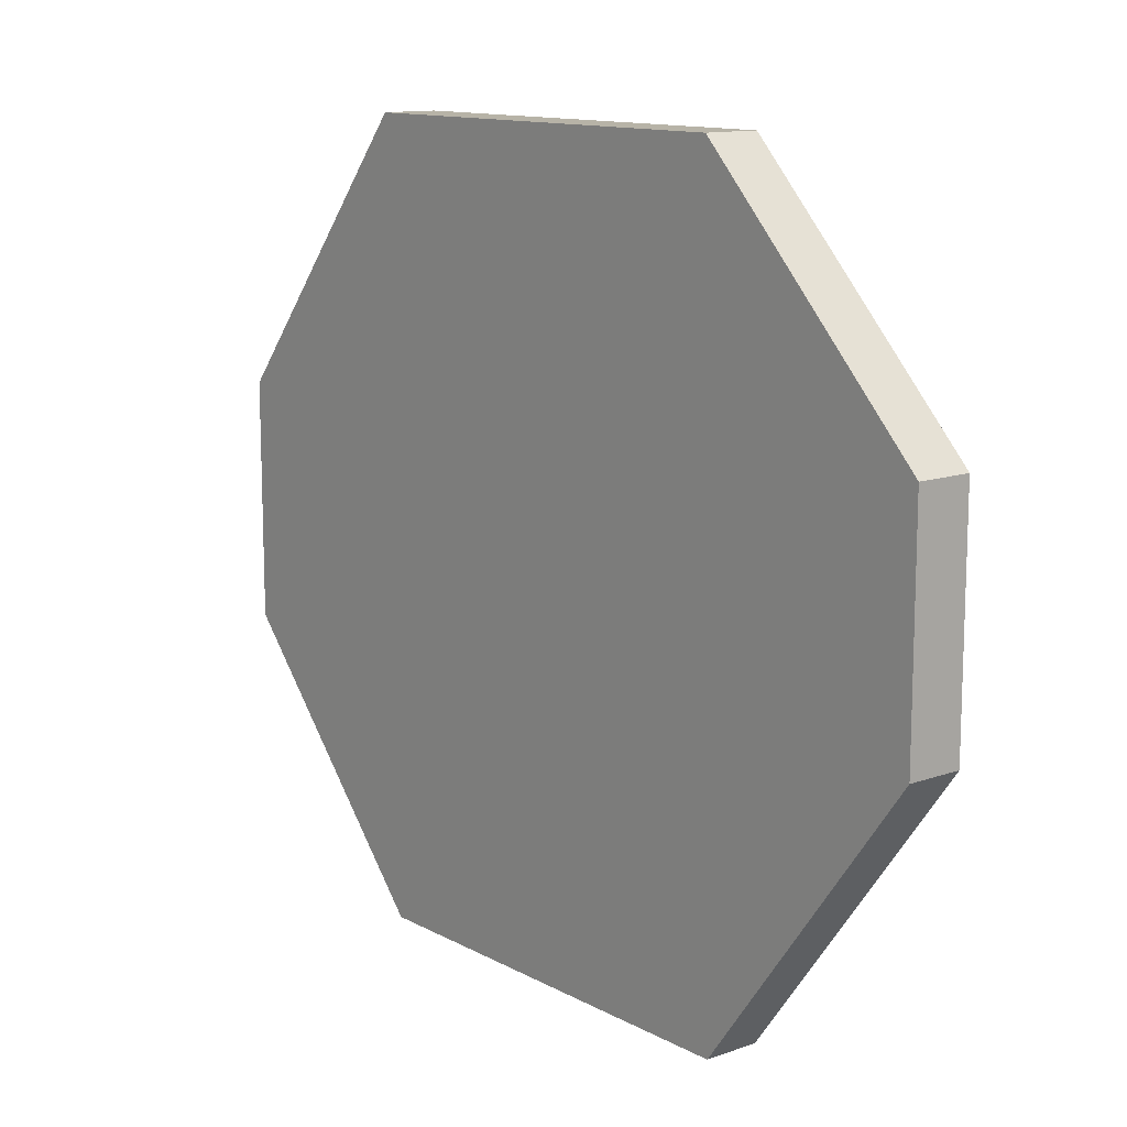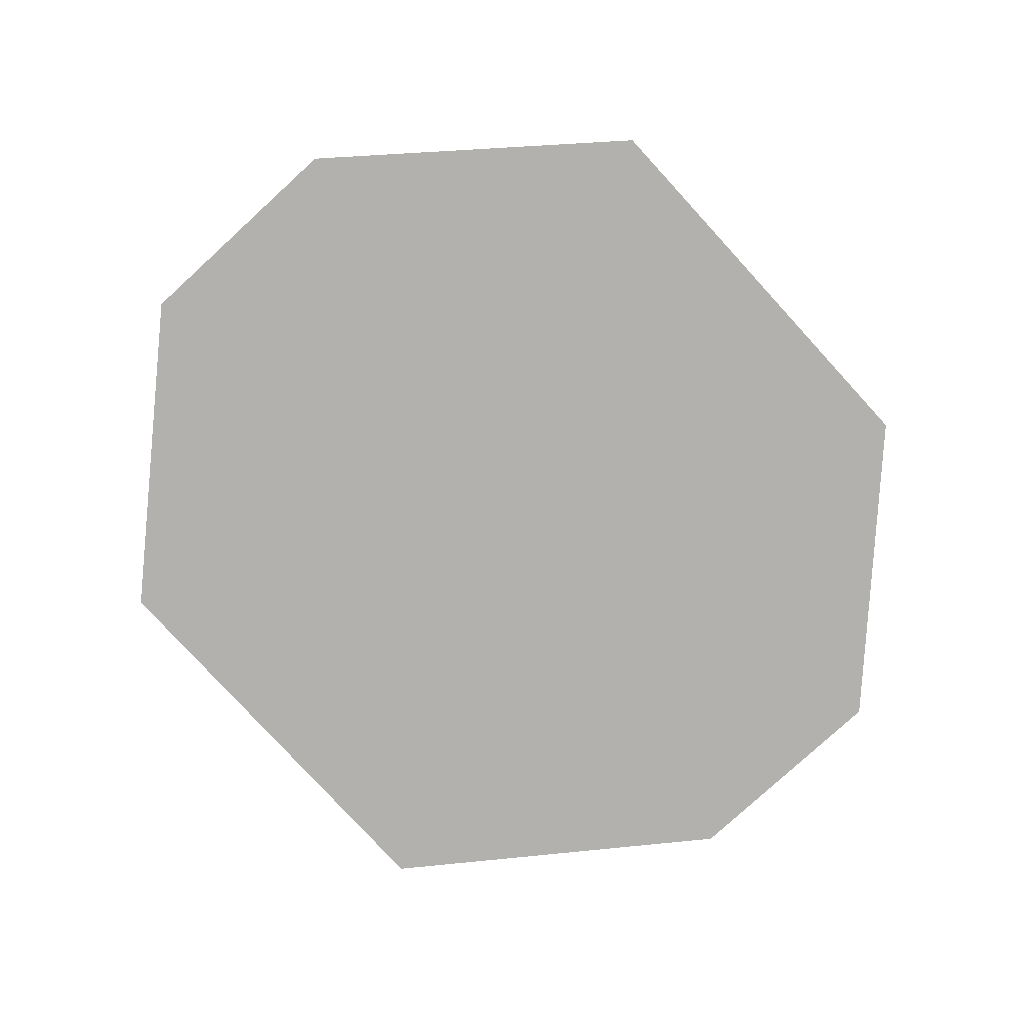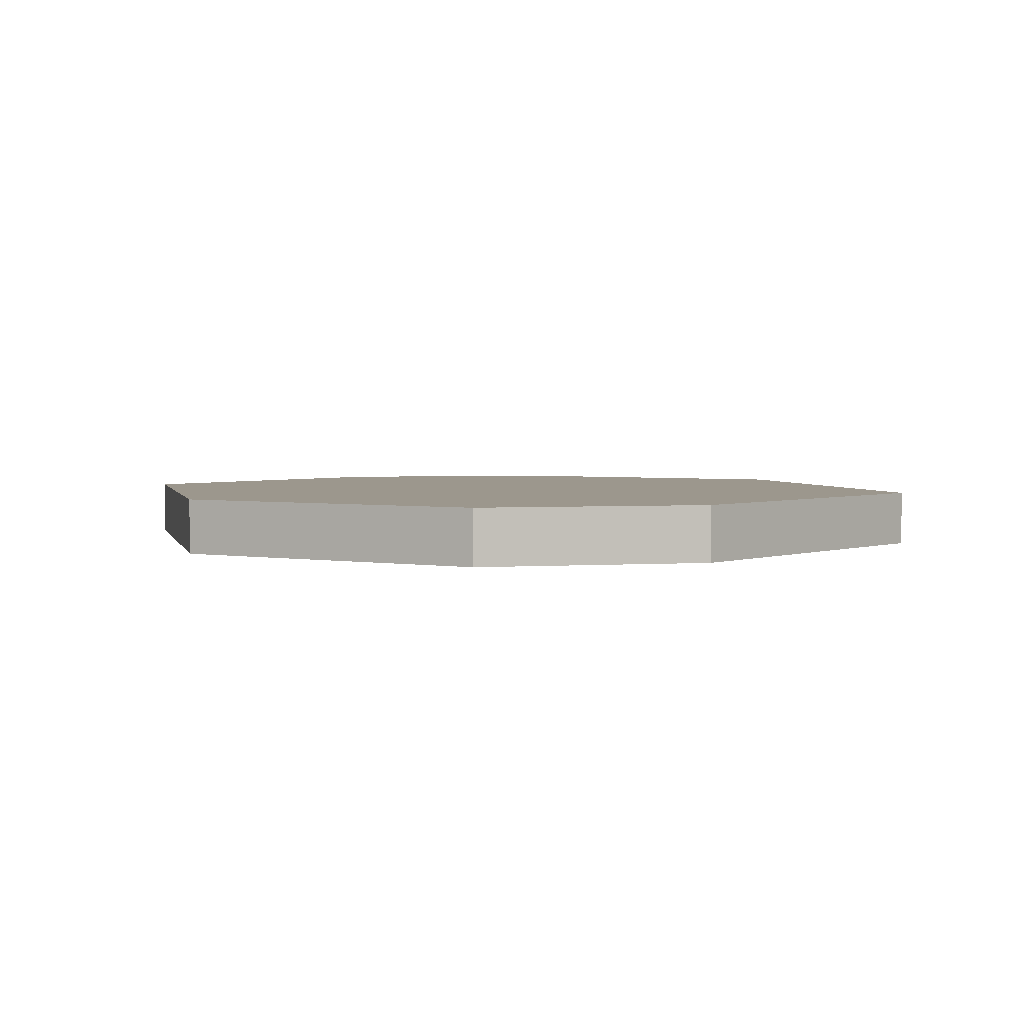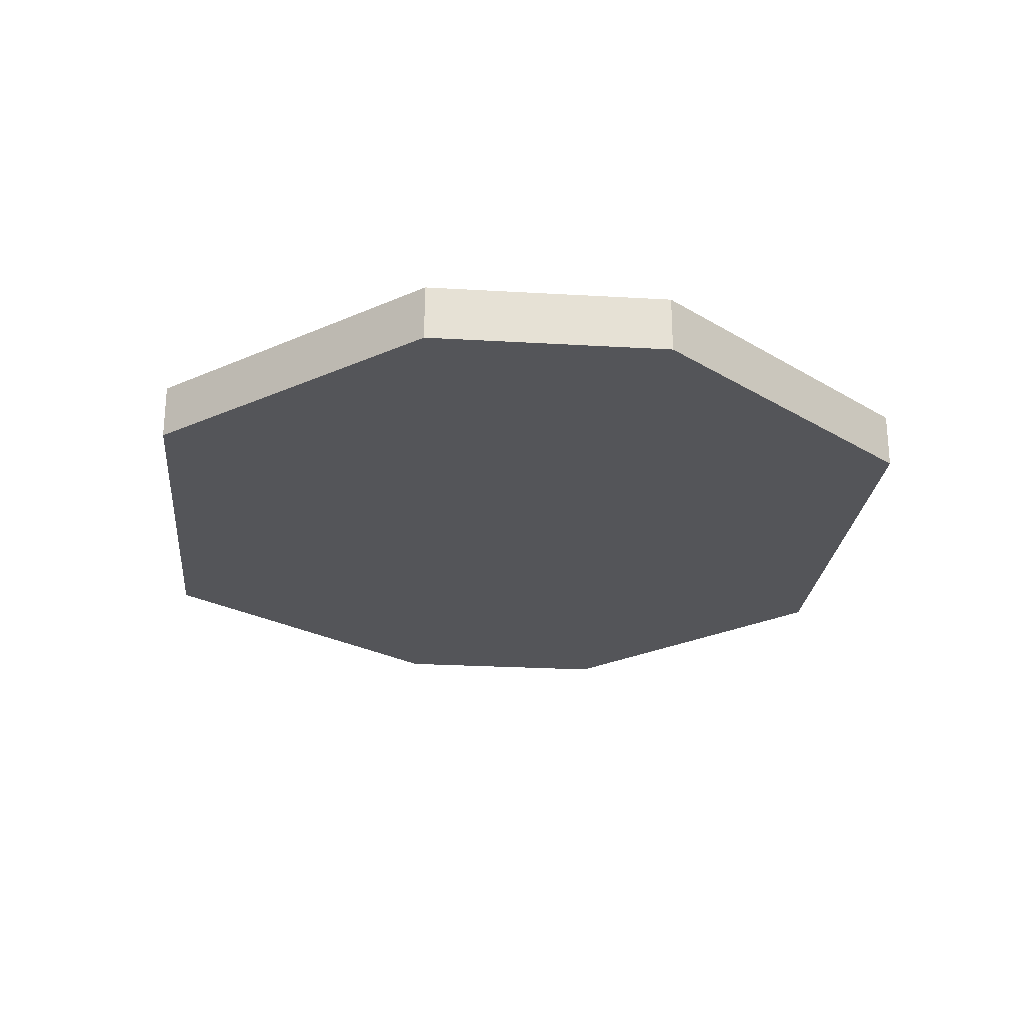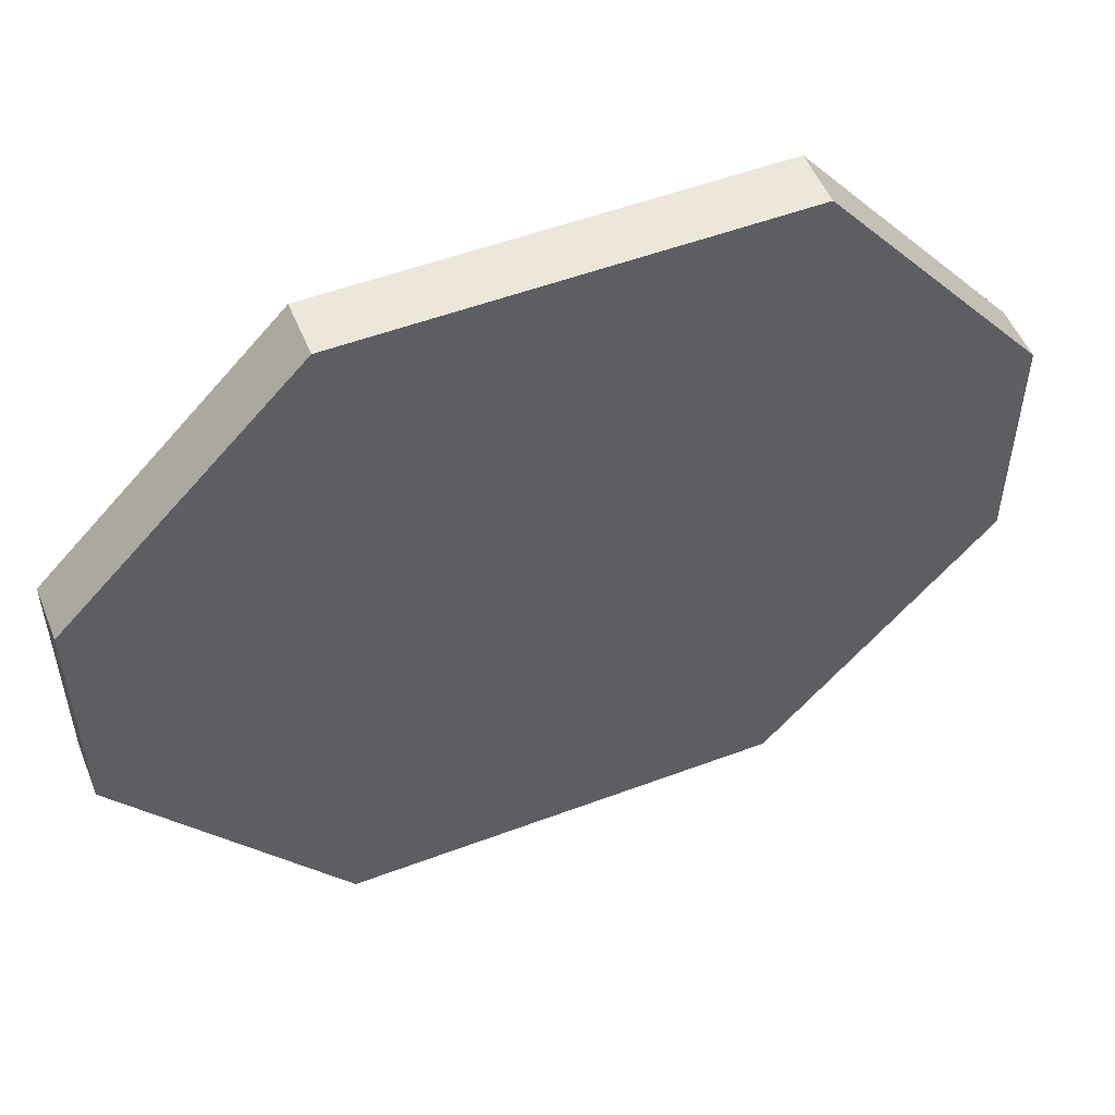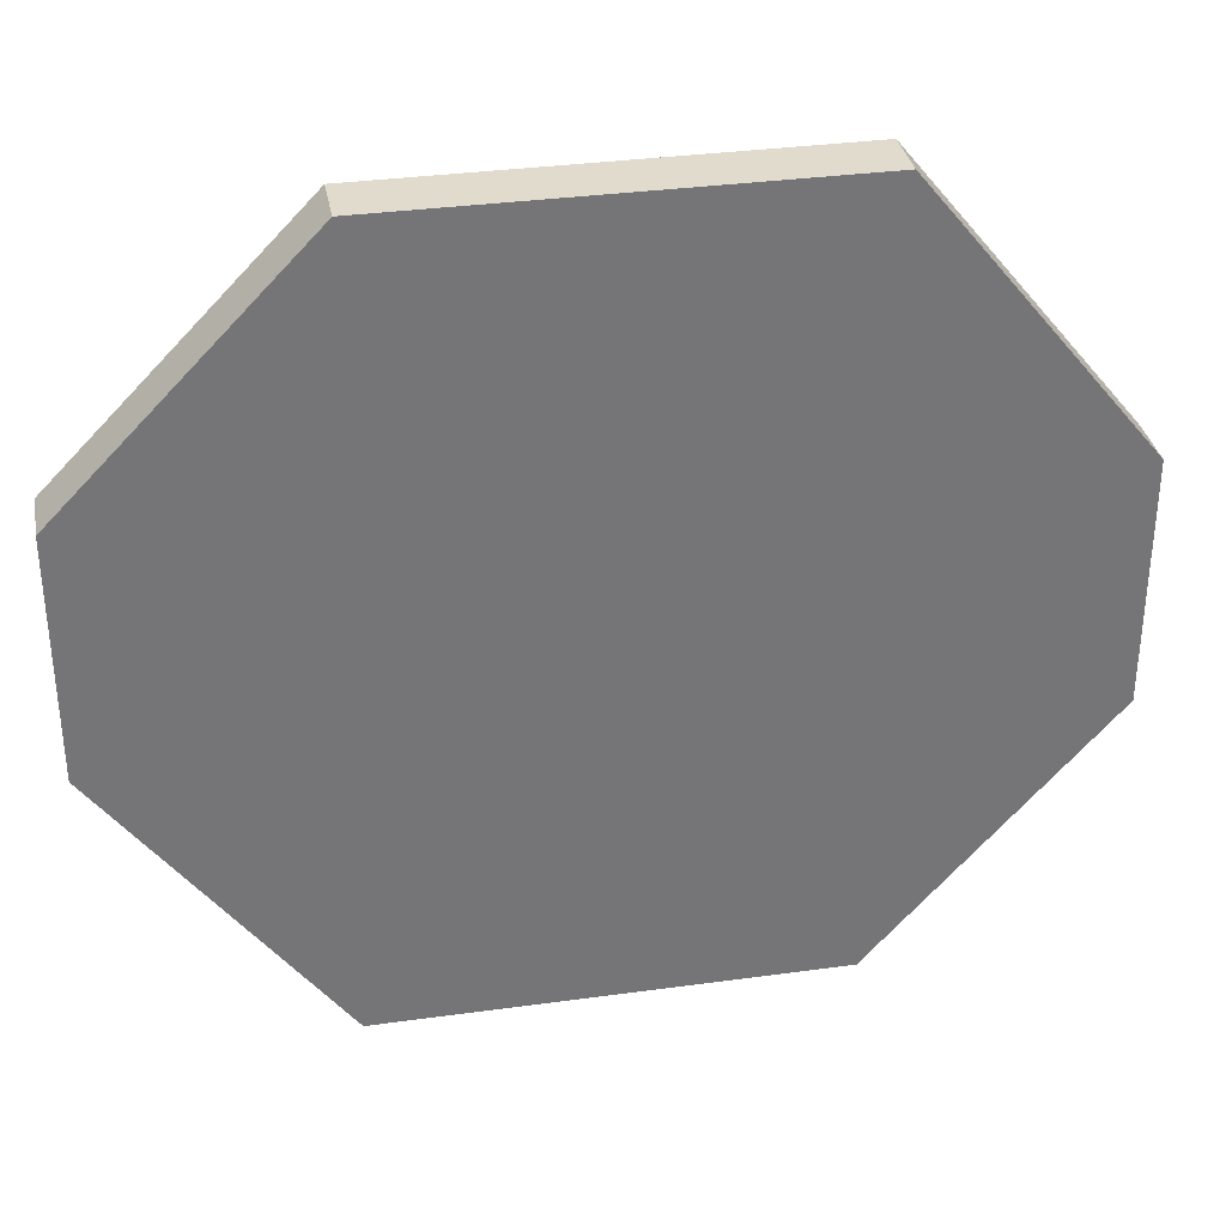
<metadata>
{"format":"obj","ext":"obj","renderer":"f3d","projection":"perspective","resolution":1024,"background":"white","views":[{"elev":12.6,"azim":-129.2,"up":"+Y"},{"elev":-79.3,"azim":132.5,"up":"+Z"},{"elev":2.9,"azim":-103.3,"up":"+Z"},{"elev":-24.6,"azim":84.5,"up":"+Z"},{"elev":52.5,"azim":-22.0,"up":"+Y"},{"elev":33.8,"azim":-10.6,"up":"+Y"}]}
</metadata>
<code>
o MeshBody1
v -0.205 0.02563 -0.02061
v 0.195 0.02563 -0.02061
v -0.205 0.02563 0.02939
v 0.195 0.02563 0.02939
v -0.405 0.2943 -0.02061
v -0.405 0.2943 0.02939
v -0.405 0.5043 -0.02061
v -0.405 0.5043 0.02939
v -0.1907 0.7244 -0.02061
v -0.1907 0.7244 0.02939
v 0.2012 0.7244 -0.02061
v 0.2012 0.7244 0.02939
v 0.4038 0.4763 -0.02061
v 0.4038 0.4763 0.02939
v 0.4038 0.2603 -0.02061
v 0.4038 0.2603 0.02939
f 7 8 10 9
f 13 14 16 15
f 2 4 3 1
f 11 12 14 13
f 5 6 8 7
f 7 9 11 13 15 2 1 5
f 8 6 3 4 16 14 12 10
f 9 10 12 11
f 1 3 6 5
f 15 16 4 2

</code>
